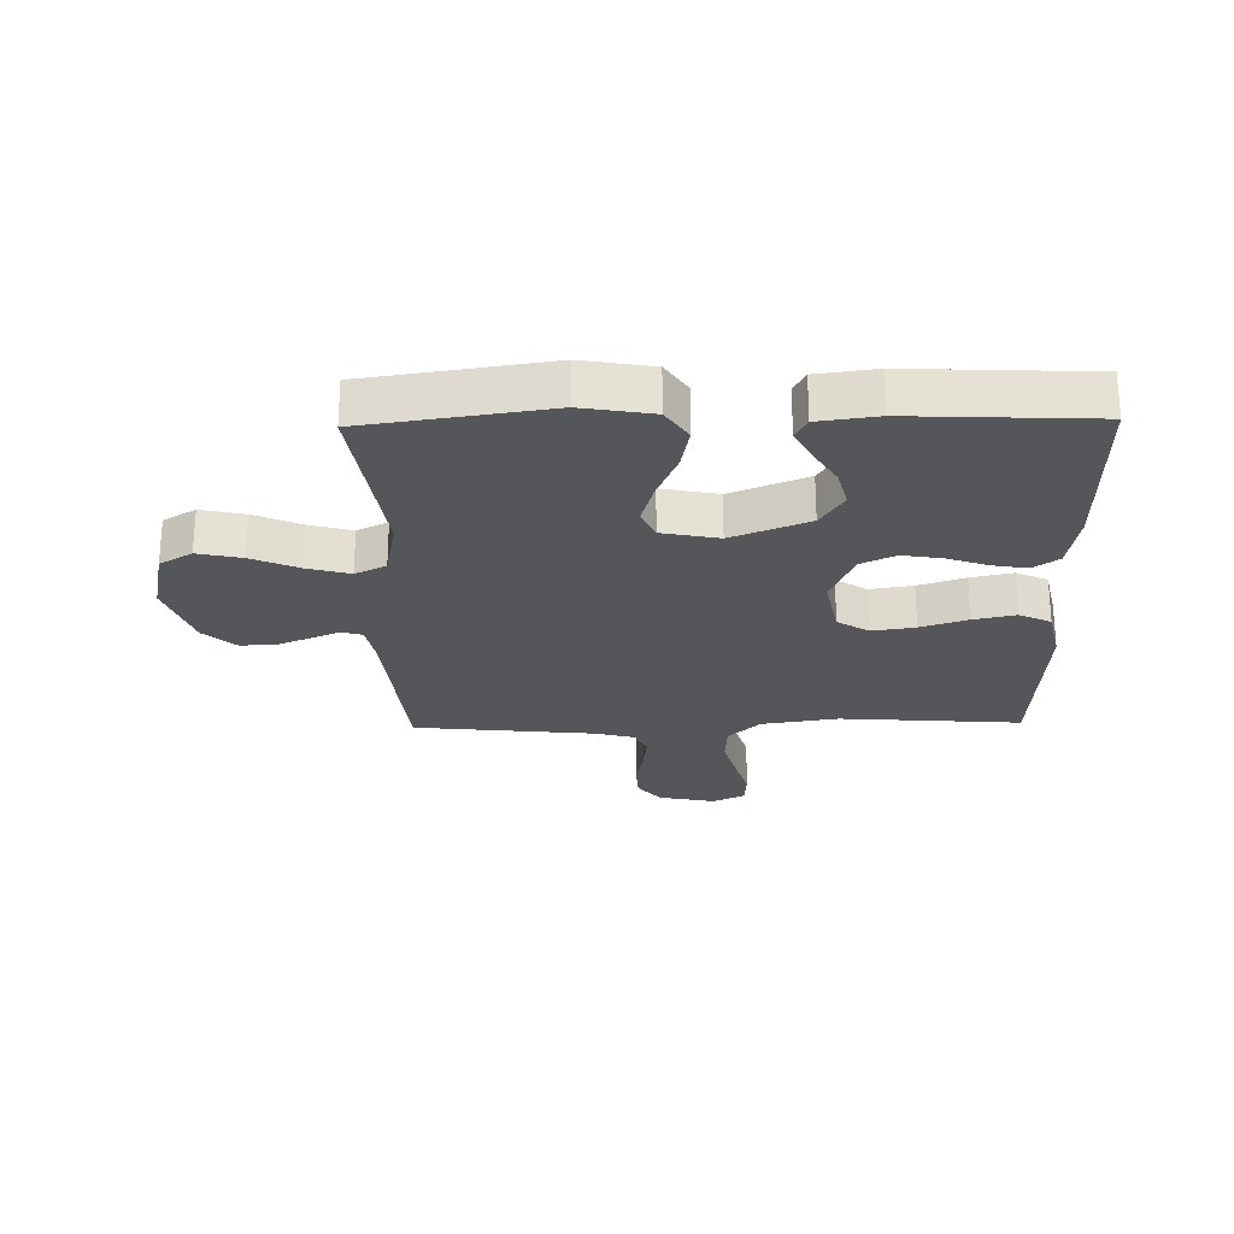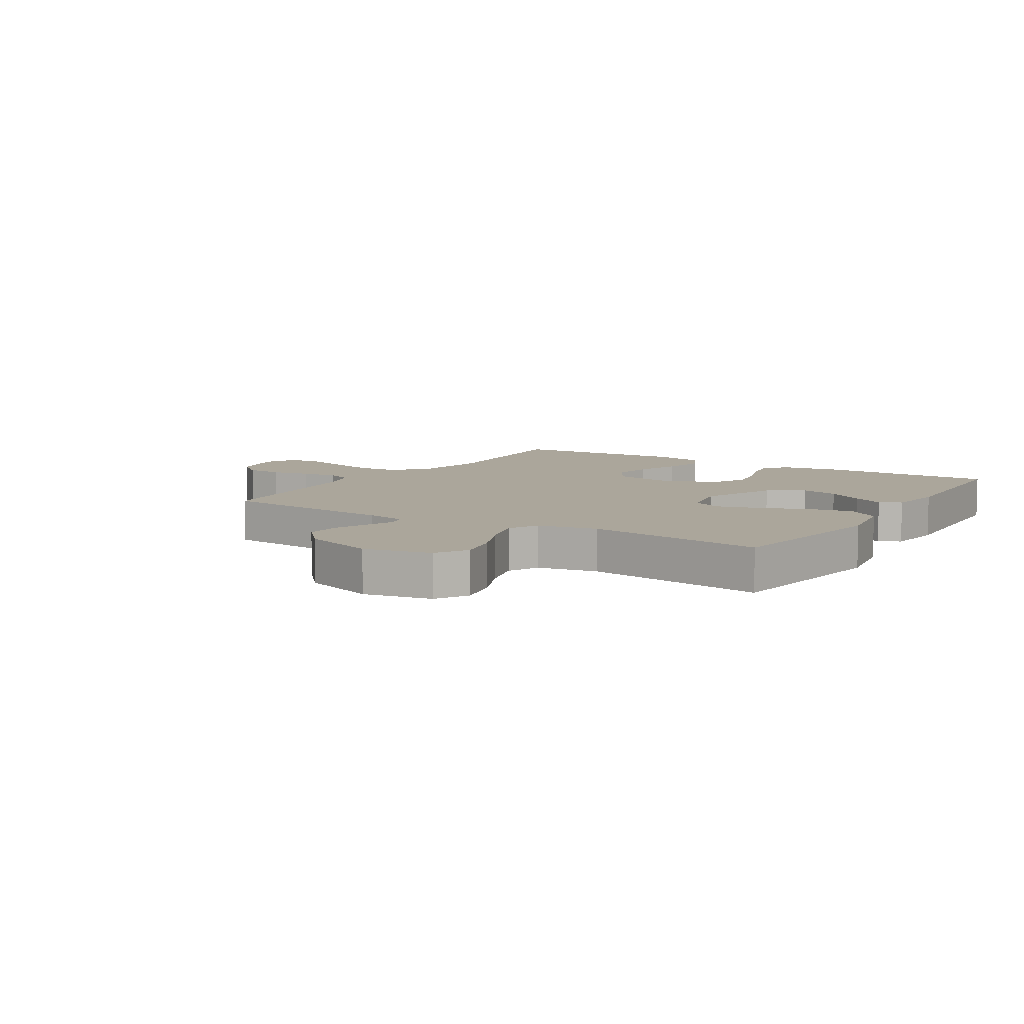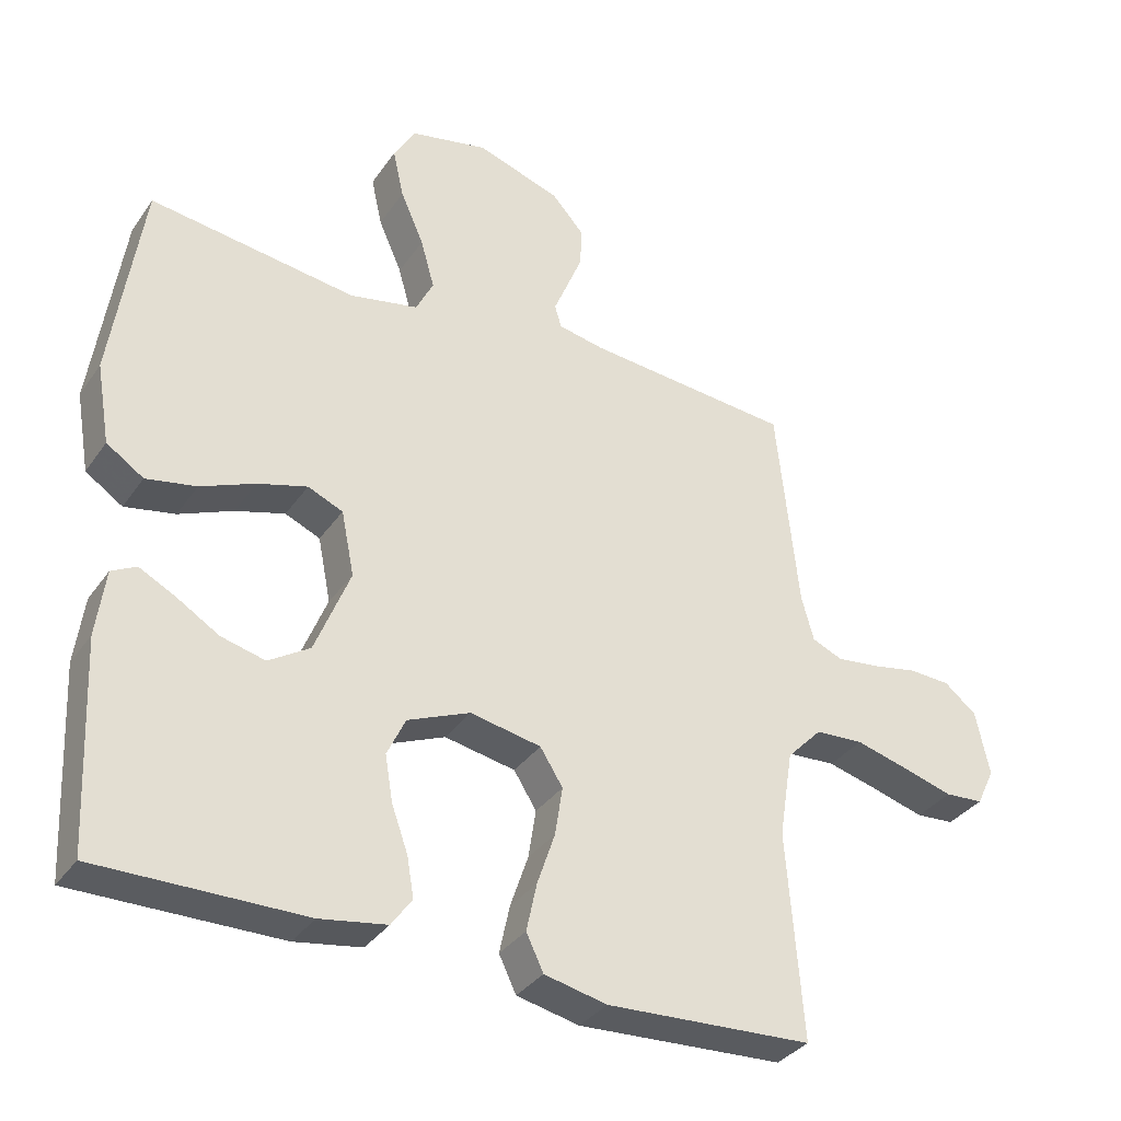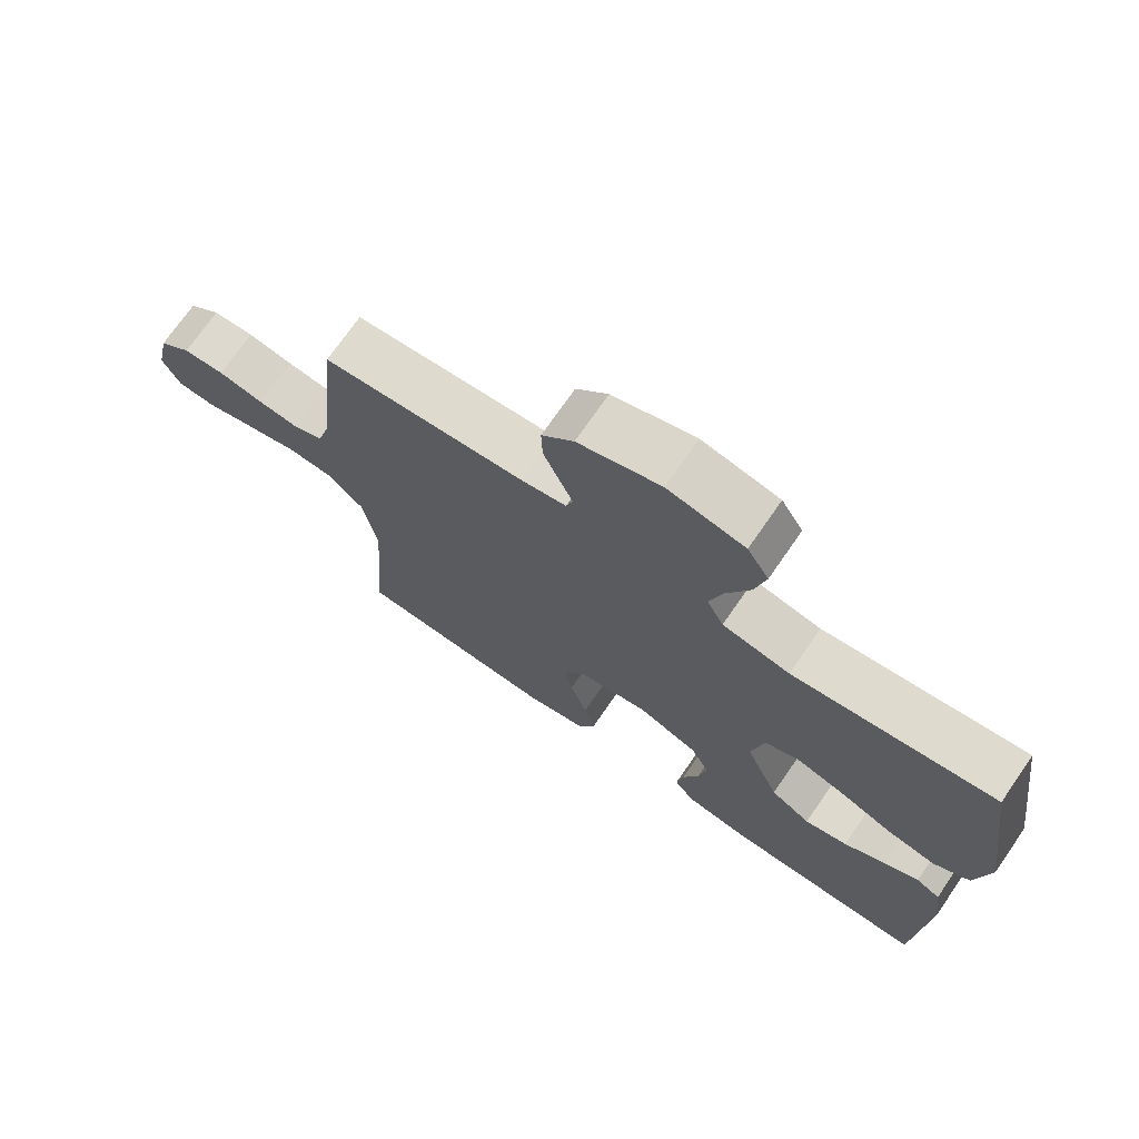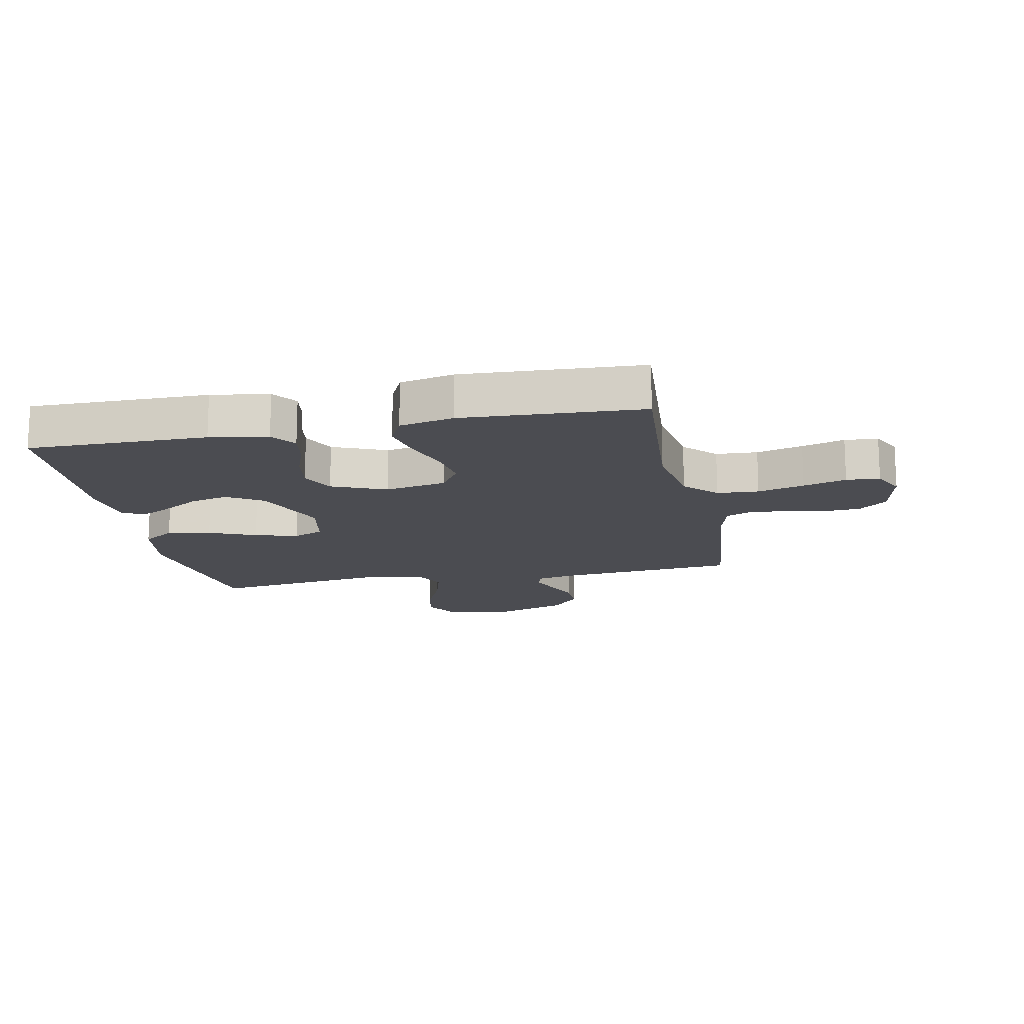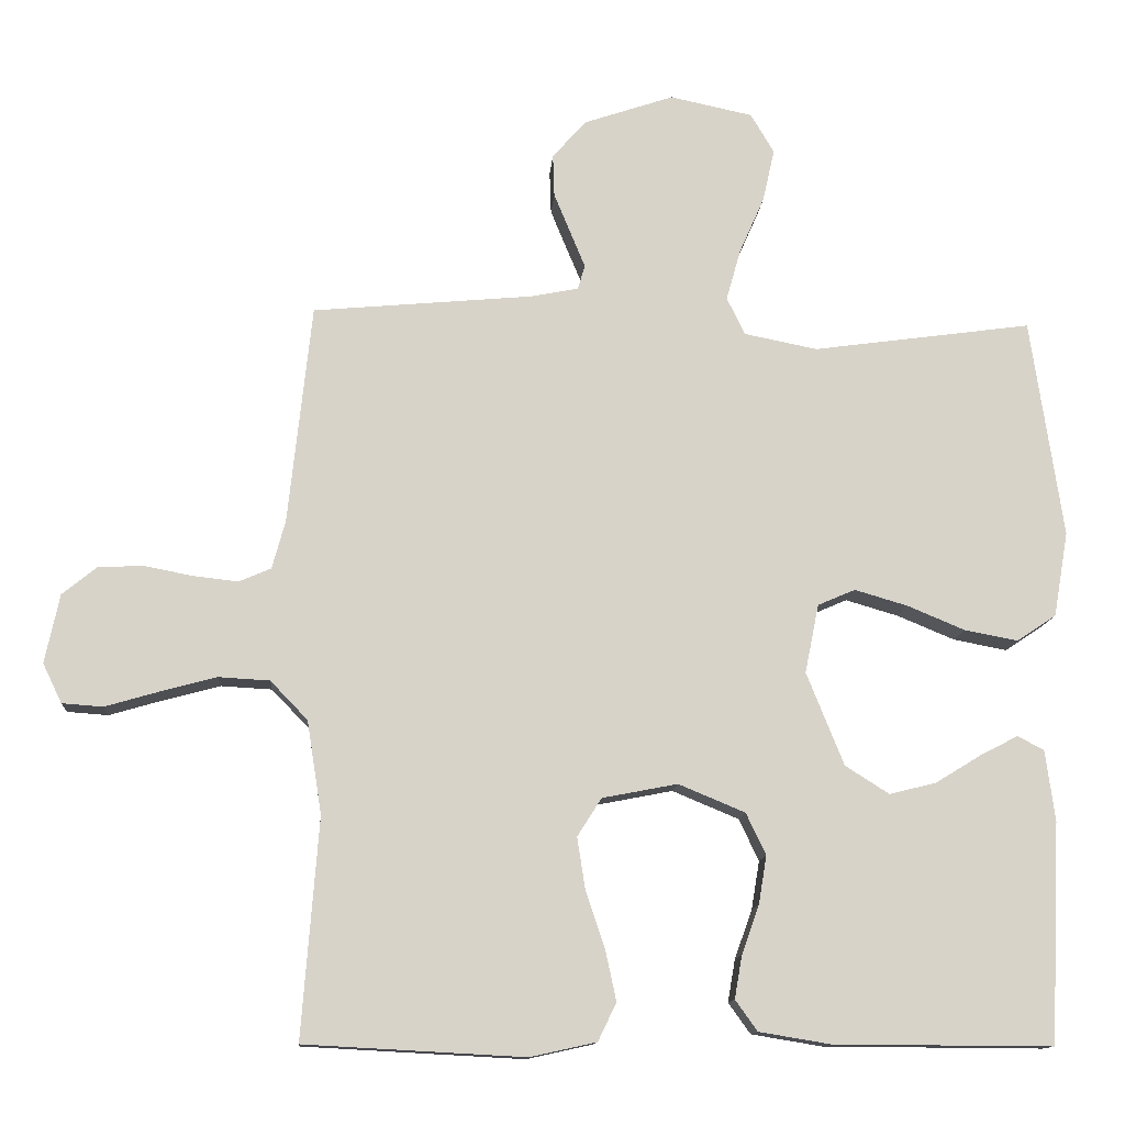
<metadata>
{"format":"obj","ext":"obj","renderer":"f3d","projection":"perspective","resolution":1024,"background":"white","views":[{"elev":-25.2,"azim":91.2,"up":"+Y"},{"elev":8.0,"azim":32.1,"up":"+Y"},{"elev":-34.4,"azim":150.2,"up":"+Z"},{"elev":72.5,"azim":34.7,"up":"+Z"},{"elev":-15.3,"azim":-168.5,"up":"+Y"},{"elev":-12.5,"azim":-4.0,"up":"+Z"}]}
</metadata>
<code>
v 0.5 0.07 0.5
v 0.544 0.07 0.2
v 0.524 0.07 0.084
v 0.47 0.07 0.048
v 0.397 0.07 0.062
v 0.318 0.07 0.095
v 0.246 0.07 0.116
v 0.195 0.07 0.094
v 0.176 0.07 0
v 0.227 0.07 -0.127
v 0.287 0.07 -0.165
v 0.351 0.07 -0.149
v 0.413 0.07 -0.111
v 0.465 0.07 -0.084
v 0.501 0.07 -0.103
v 0.514 0.07 -0.2
v 0.5 0.07 -0.5
v 0.2 0.07 -0.498
v 0.103 0.07 -0.482
v 0.073 0.07 -0.44
v 0.083 0.07 -0.382
v 0.107 0.07 -0.315
v 0.118 0.07 -0.249
v 0.091 0.07 -0.192
v 0 0.07 -0.154
v -0.103 0.07 -0.174
v -0.136 0.07 -0.226
v -0.125 0.07 -0.297
v -0.099 0.07 -0.374
v -0.084 0.07 -0.444
v -0.109 0.07 -0.496
v -0.2 0.07 -0.516
v -0.5 0.07 -0.5
v -0.477 0.07 -0.2
v -0.497 0.07 -0.073
v -0.548 0.07 -0.02
v -0.618 0.07 -0.016
v -0.696 0.07 -0.037
v -0.768 0.07 -0.058
v -0.824 0.07 -0.054
v -0.85 0.07 0
v -0.83 0.07 0.094
v -0.783 0.07 0.132
v -0.722 0.07 0.135
v -0.655 0.07 0.122
v -0.594 0.07 0.115
v -0.55 0.07 0.134
v -0.532 0.07 0.2
v -0.5 0.07 0.5
v -0.2 0.07 0.527
v -0.134 0.07 0.54
v -0.124 0.07 0.573
v -0.144 0.07 0.621
v -0.167 0.07 0.677
v -0.169 0.07 0.735
v -0.122 0.07 0.787
v 0 0.07 0.828
v 0.113 0.07 0.804
v 0.145 0.07 0.75
v 0.129 0.07 0.678
v 0.095 0.07 0.601
v 0.075 0.07 0.53
v 0.1 0.07 0.479
v 0.2 0.07 0.459
v 0.5 0 0.5
v 0.544 0 0.2
v 0.524 0 0.084
v 0.47 0 0.048
v 0.397 0 0.062
v 0.318 0 0.095
v 0.246 0 0.116
v 0.195 0 0.094
v 0.176 0 0
v 0.227 0 -0.127
v 0.287 0 -0.165
v 0.351 0 -0.149
v 0.413 0 -0.111
v 0.465 0 -0.084
v 0.501 0 -0.103
v 0.514 0 -0.2
v 0.5 0 -0.5
v 0.2 0 -0.498
v 0.103 0 -0.482
v 0.073 0 -0.44
v 0.083 0 -0.382
v 0.107 0 -0.315
v 0.118 0 -0.249
v 0.091 0 -0.192
v 0 0 -0.154
v -0.103 0 -0.174
v -0.136 0 -0.226
v -0.125 0 -0.297
v -0.099 0 -0.374
v -0.084 0 -0.444
v -0.109 0 -0.496
v -0.2 0 -0.516
v -0.5 0 -0.5
v -0.477 0 -0.2
v -0.497 0 -0.073
v -0.548 0 -0.02
v -0.618 0 -0.016
v -0.696 0 -0.037
v -0.768 0 -0.058
v -0.824 0 -0.054
v -0.85 0 0
v -0.83 0 0.094
v -0.783 0 0.132
v -0.722 0 0.135
v -0.655 0 0.122
v -0.594 0 0.115
v -0.55 0 0.134
v -0.532 0 0.2
v -0.5 0 0.5
v -0.2 0 0.527
v -0.134 0 0.54
v -0.124 0 0.573
v -0.144 0 0.621
v -0.167 0 0.677
v -0.169 0 0.735
v -0.122 0 0.787
v 0 0 0.828
v 0.113 0 0.804
v 0.145 0 0.75
v 0.129 0 0.678
v 0.095 0 0.601
v 0.075 0 0.53
v 0.1 0 0.479
v 0.2 0 0.459
f 58 59 60 61
f 58 61 62
f 57 58 62
f 56 57 62
f 55 56 62 63
f 52 53 54 55
f 48 49 50
f 47 48 50 51
f 42 43 44 45
f 42 45 46
f 41 42 46
f 38 39 40 41
f 37 38 41 46
f 36 37 46 47
f 31 32 33 34
f 31 34 35
f 28 29 30 31
f 27 28 31 35
f 26 27 35 36
f 19 20 21 22
f 19 22 23
f 18 19 23
f 17 18 23
f 16 17 23 24
f 12 13 14 15
f 12 15 16
f 11 12 16
f 3 4 5 6
f 3 6 7
f 64 1 2 3
f 63 64 3 7
f 52 55 63 7
f 26 36 47 51
f 25 26 51 52
f 11 16 24 25
f 10 11 25
f 9 10 25 52
f 8 9 52
f 7 8 52
f 125 124 123 122
f 126 125 122
f 126 122 121
f 126 121 120
f 127 126 120 119
f 119 118 117 116
f 114 113 112
f 115 114 112 111
f 109 108 107 106
f 110 109 106
f 110 106 105
f 105 104 103 102
f 110 105 102 101
f 111 110 101 100
f 98 97 96 95
f 99 98 95
f 95 94 93 92
f 99 95 92 91
f 100 99 91 90
f 86 85 84 83
f 87 86 83
f 87 83 82
f 87 82 81
f 88 87 81 80
f 79 78 77 76
f 80 79 76
f 80 76 75
f 70 69 68 67
f 71 70 67
f 67 66 65 128
f 71 67 128 127
f 71 127 119 116
f 115 111 100 90
f 116 115 90 89
f 89 88 80 75
f 89 75 74
f 116 89 74 73
f 116 73 72
f 116 72 71
f 1 65 66 2
f 2 66 67 3
f 3 67 68 4
f 4 68 69 5
f 5 69 70 6
f 6 70 71 7
f 7 71 72 8
f 8 72 73 9
f 9 73 74 10
f 10 74 75 11
f 11 75 76 12
f 12 76 77 13
f 13 77 78 14
f 14 78 79 15
f 15 79 80 16
f 16 80 81 17
f 17 81 82 18
f 18 82 83 19
f 19 83 84 20
f 20 84 85 21
f 21 85 86 22
f 22 86 87 23
f 23 87 88 24
f 24 88 89 25
f 25 89 90 26
f 26 90 91 27
f 27 91 92 28
f 28 92 93 29
f 29 93 94 30
f 30 94 95 31
f 31 95 96 32
f 32 96 97 33
f 33 97 98 34
f 34 98 99 35
f 35 99 100 36
f 36 100 101 37
f 37 101 102 38
f 38 102 103 39
f 39 103 104 40
f 40 104 105 41
f 41 105 106 42
f 42 106 107 43
f 43 107 108 44
f 44 108 109 45
f 45 109 110 46
f 46 110 111 47
f 47 111 112 48
f 48 112 113 49
f 49 113 114 50
f 50 114 115 51
f 51 115 116 52
f 52 116 117 53
f 53 117 118 54
f 54 118 119 55
f 55 119 120 56
f 56 120 121 57
f 57 121 122 58
f 58 122 123 59
f 59 123 124 60
f 60 124 125 61
f 61 125 126 62
f 62 126 127 63
f 63 127 128 64
f 64 128 65 1

</code>
